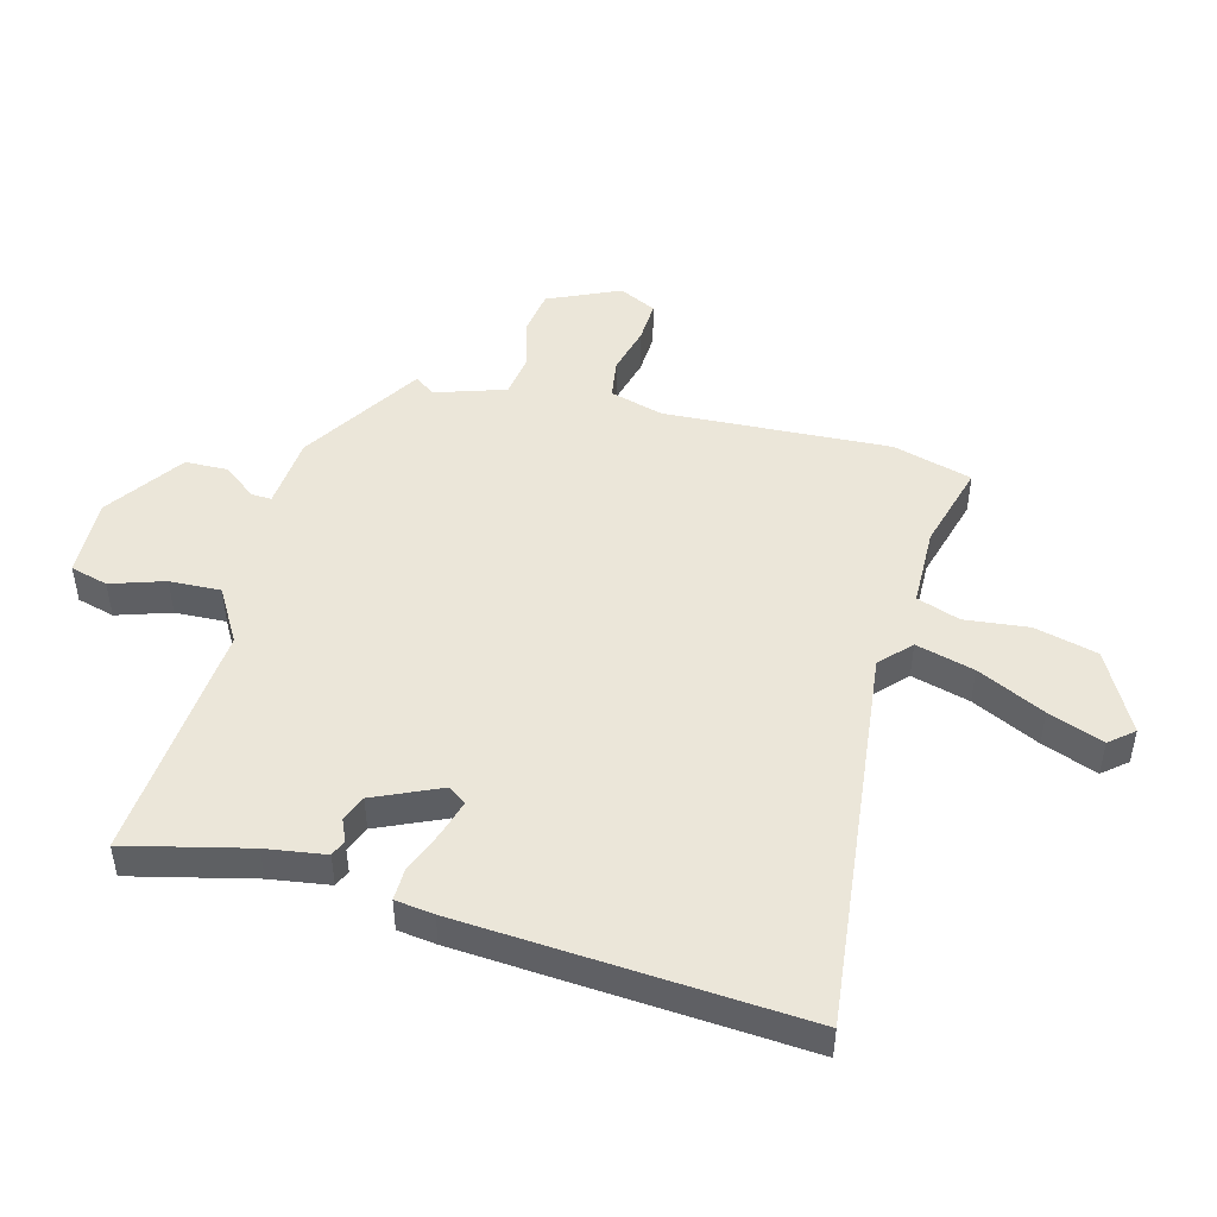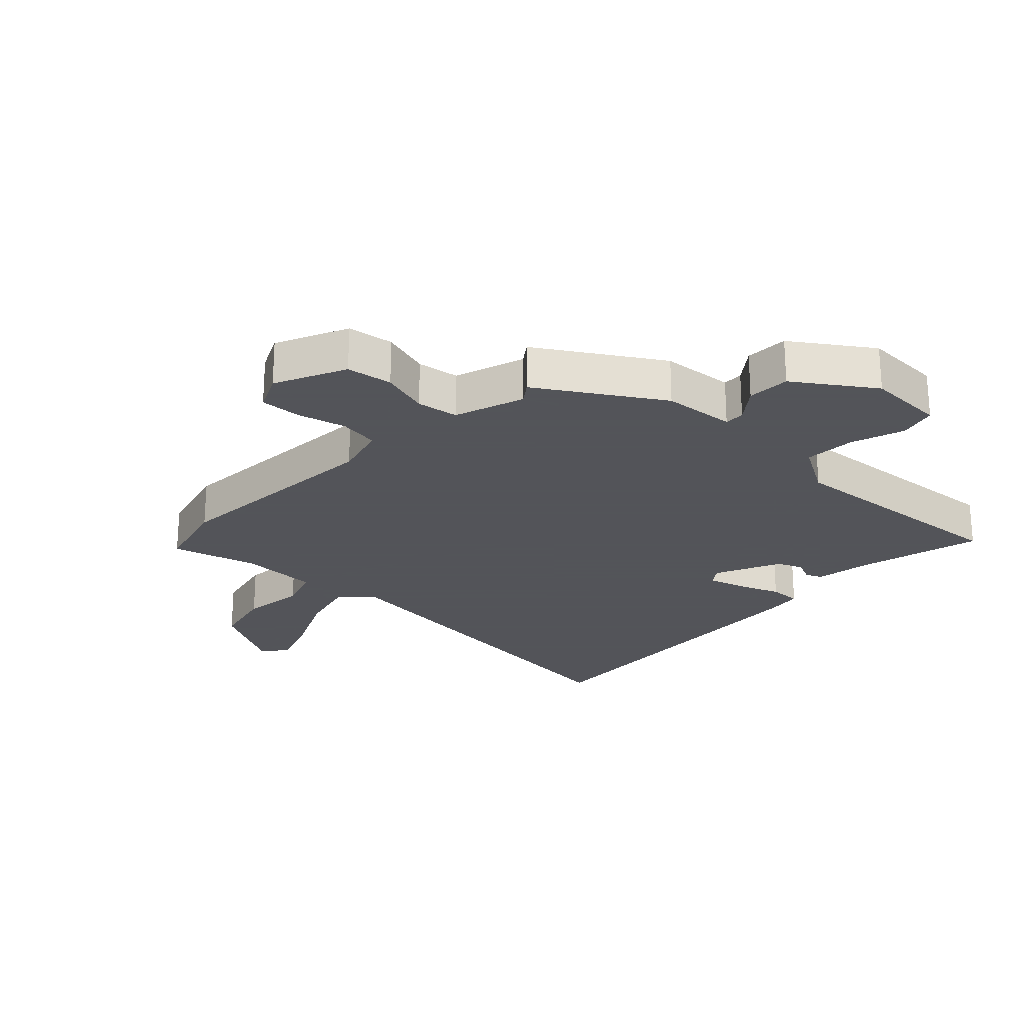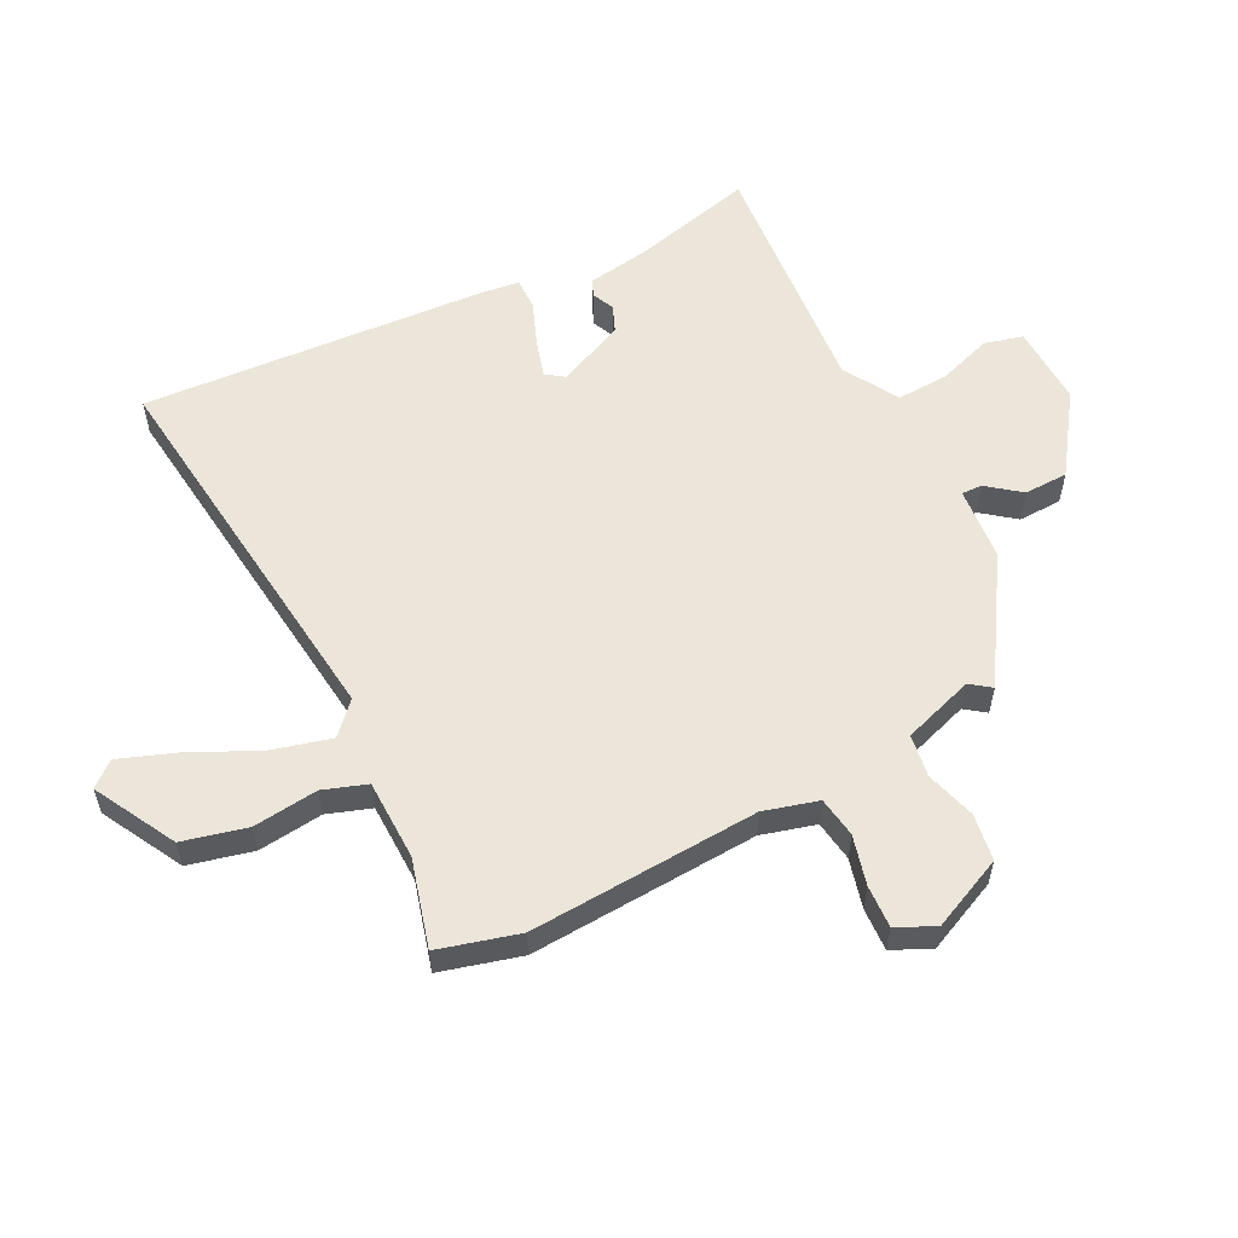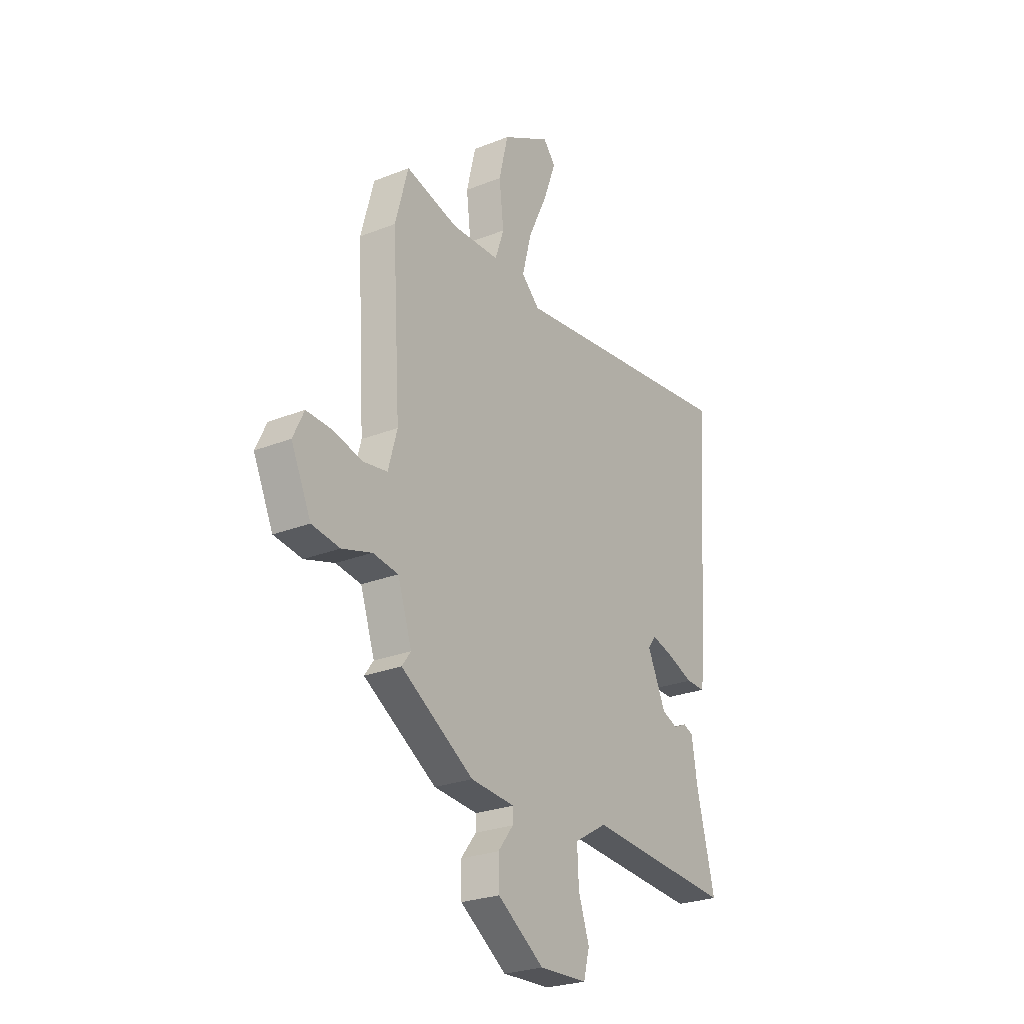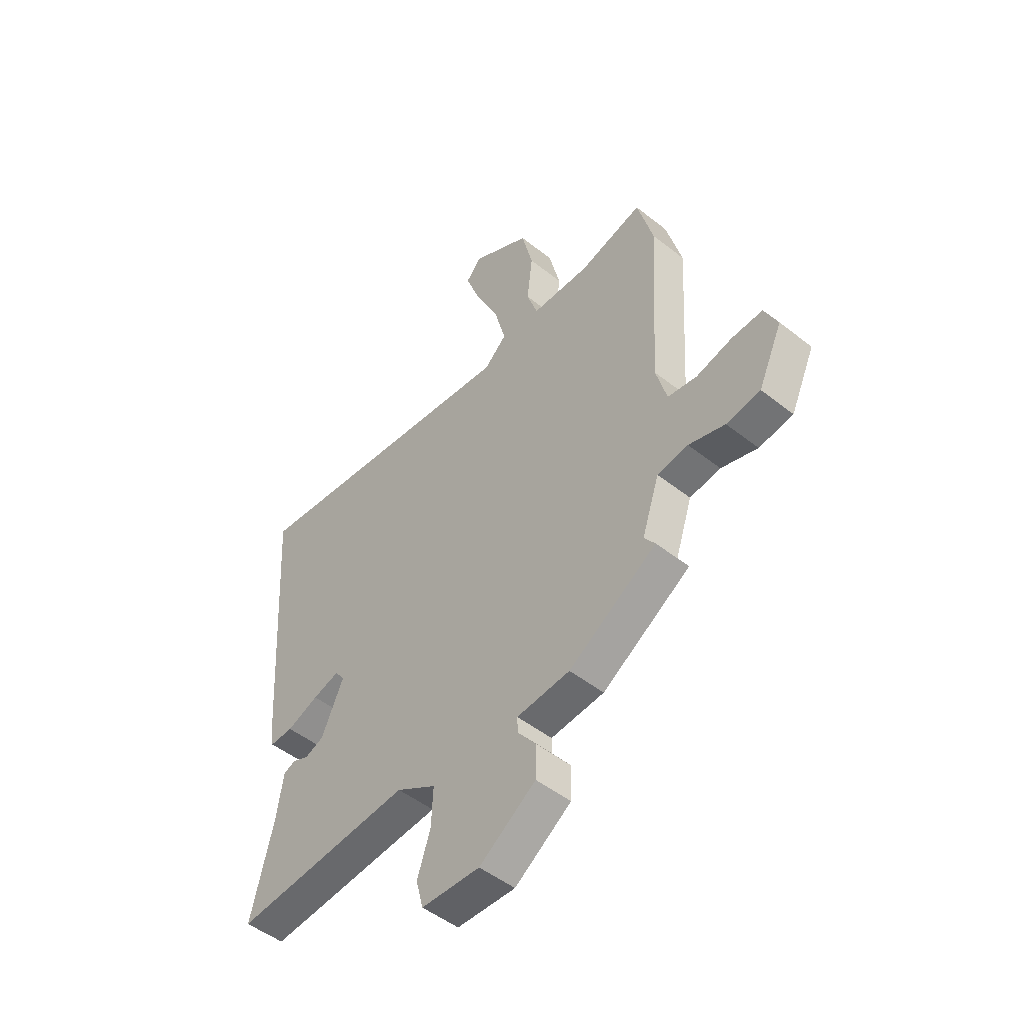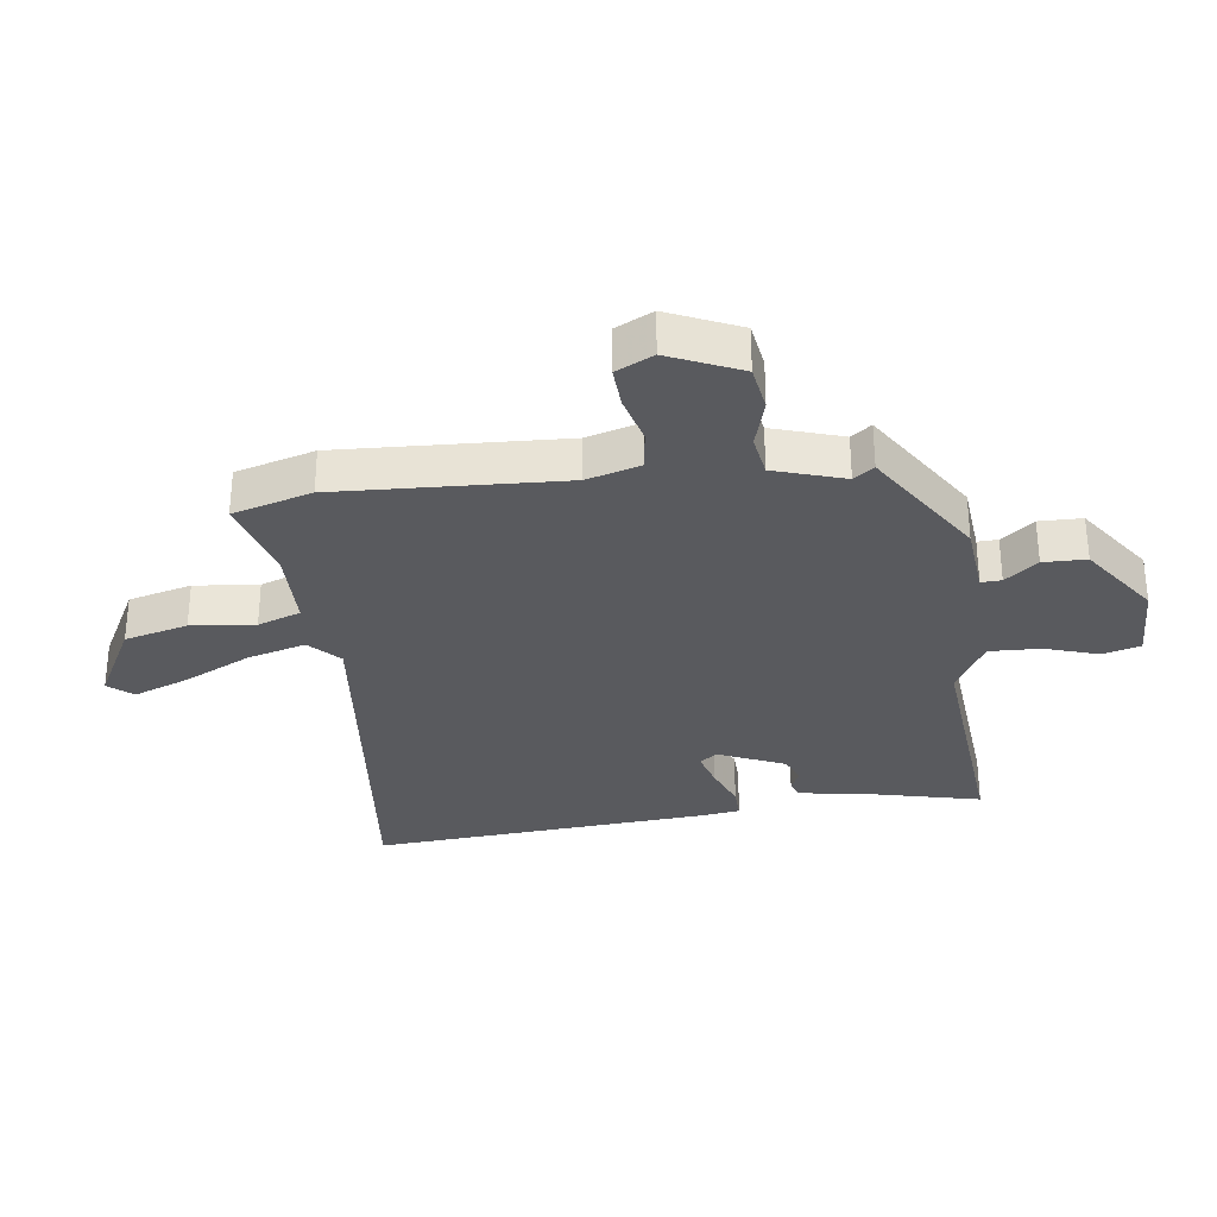
<metadata>
{"format":"obj","ext":"obj","renderer":"f3d","projection":"perspective","resolution":1024,"background":"white","views":[{"elev":48.0,"azim":-74.8,"up":"+Y"},{"elev":-23.9,"azim":136.3,"up":"+Y"},{"elev":57.3,"azim":63.2,"up":"+Y"},{"elev":-25.6,"azim":122.5,"up":"+Z"},{"elev":-49.1,"azim":48.7,"up":"+Z"},{"elev":-31.6,"azim":98.1,"up":"+Y"}]}
</metadata>
<code>
v -0.51 0.07 -0.485
v -0.461 0.07 -0.287
v -0.446 0.07 -0.19
v -0.419 0.07 -0.179
v -0.384 0.07 -0.195
v -0.342 0.07 -0.178
v -0.293 0.07 -0.07
v -0.314 0.07 -0.041
v -0.373 0.07 -0.058
v -0.443 0.07 -0.085
v -0.495 0.07 -0.086
v -0.503 0.07 -0.023
v -0.538 0.07 0.529
v 0.086 0.07 0.456
v 0.135 0.07 0.502
v 0.11 0.07 0.597
v 0.058 0.07 0.707
v 0.025 0.07 0.797
v 0.058 0.07 0.836
v 0.188 0.07 0.765
v 0.213 0.07 0.662
v 0.201 0.07 0.558
v 0.225 0.07 0.488
v 0.354 0.07 0.485
v 0.494 0.07 0.523
v 0.529 0.07 0.394
v 0.507 0.07 0.027
v 0.531 0.07 -0.06
v 0.596 0.07 -0.07
v 0.675 0.07 -0.05
v 0.743 0.07 -0.047
v 0.772 0.07 -0.108
v 0.719 0.07 -0.224
v 0.644 0.07 -0.235
v 0.564 0.07 -0.211
v 0.496 0.07 -0.221
v 0.458 0.07 -0.335
v 0.482 0.07 -0.368
v 0.287 0.07 -0.49
v 0.169 0.07 -0.5
v 0.17 0.07 -0.533
v 0.211 0.07 -0.586
v 0.209 0.07 -0.656
v 0.084 0.07 -0.742
v -0.045 0.07 -0.737
v -0.061 0.07 -0.676
v -0.032 0.07 -0.589
v -0.028 0.07 -0.506
v -0.116 0.07 -0.454
v -0.51 0 -0.485
v -0.461 0 -0.287
v -0.446 0 -0.19
v -0.419 0 -0.179
v -0.384 0 -0.195
v -0.342 0 -0.178
v -0.293 0 -0.07
v -0.314 0 -0.041
v -0.373 0 -0.058
v -0.443 0 -0.085
v -0.495 0 -0.086
v -0.503 0 -0.023
v -0.538 0 0.529
v 0.086 0 0.456
v 0.135 0 0.502
v 0.11 0 0.597
v 0.058 0 0.707
v 0.025 0 0.797
v 0.058 0 0.836
v 0.188 0 0.765
v 0.213 0 0.662
v 0.201 0 0.558
v 0.225 0 0.488
v 0.354 0 0.485
v 0.494 0 0.523
v 0.529 0 0.394
v 0.507 0 0.027
v 0.531 0 -0.06
v 0.596 0 -0.07
v 0.675 0 -0.05
v 0.743 0 -0.047
v 0.772 0 -0.108
v 0.719 0 -0.224
v 0.644 0 -0.235
v 0.564 0 -0.211
v 0.496 0 -0.221
v 0.458 0 -0.335
v 0.482 0 -0.368
v 0.287 0 -0.49
v 0.169 0 -0.5
v 0.17 0 -0.533
v 0.211 0 -0.586
v 0.209 0 -0.656
v 0.084 0 -0.742
v -0.045 0 -0.737
v -0.061 0 -0.676
v -0.032 0 -0.589
v -0.028 0 -0.506
v -0.116 0 -0.454
f 44 45 46 47
f 44 47 48
f 41 42 43 44
f 40 41 44 48
f 37 38 39 40
f 36 37 40 48
f 32 33 34 35
f 32 35 36
f 29 30 31 32
f 28 29 32 36
f 27 28 36 48
f 24 25 26 27
f 23 24 27 48
f 19 20 21 22
f 16 17 18 19
f 15 16 19 22
f 14 15 22 23
f 12 13 14
f 9 10 11 12
f 8 9 12 14
f 7 8 14 23
f 2 3 4 5
f 49 1 2 5
f 49 5 6
f 23 48 49
f 6 7 23 49
f 96 95 94 93
f 97 96 93
f 93 92 91 90
f 97 93 90 89
f 89 88 87 86
f 97 89 86 85
f 84 83 82 81
f 85 84 81
f 81 80 79 78
f 85 81 78 77
f 97 85 77 76
f 76 75 74 73
f 97 76 73 72
f 71 70 69 68
f 68 67 66 65
f 71 68 65 64
f 72 71 64 63
f 63 62 61
f 61 60 59 58
f 63 61 58 57
f 72 63 57 56
f 54 53 52 51
f 54 51 50 98
f 55 54 98
f 98 97 72
f 98 72 56 55
f 1 50 51 2
f 2 51 52 3
f 3 52 53 4
f 4 53 54 5
f 5 54 55 6
f 6 55 56 7
f 7 56 57 8
f 8 57 58 9
f 9 58 59 10
f 10 59 60 11
f 11 60 61 12
f 12 61 62 13
f 13 62 63 14
f 14 63 64 15
f 15 64 65 16
f 16 65 66 17
f 17 66 67 18
f 18 67 68 19
f 19 68 69 20
f 20 69 70 21
f 21 70 71 22
f 22 71 72 23
f 23 72 73 24
f 24 73 74 25
f 25 74 75 26
f 26 75 76 27
f 27 76 77 28
f 28 77 78 29
f 29 78 79 30
f 30 79 80 31
f 31 80 81 32
f 32 81 82 33
f 33 82 83 34
f 34 83 84 35
f 35 84 85 36
f 36 85 86 37
f 37 86 87 38
f 38 87 88 39
f 39 88 89 40
f 40 89 90 41
f 41 90 91 42
f 42 91 92 43
f 43 92 93 44
f 44 93 94 45
f 45 94 95 46
f 46 95 96 47
f 47 96 97 48
f 48 97 98 49
f 49 98 50 1

</code>
